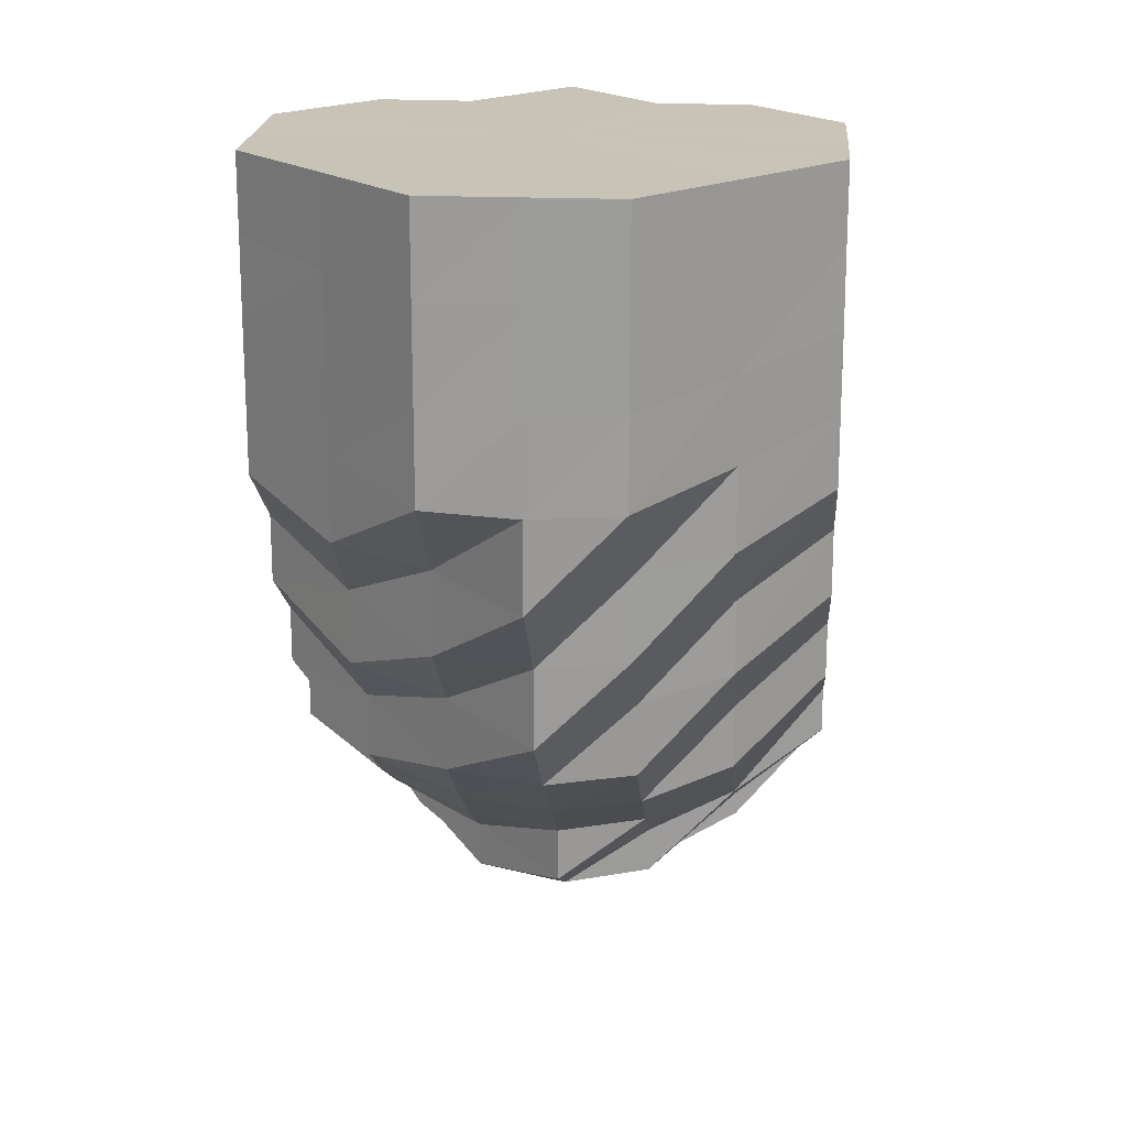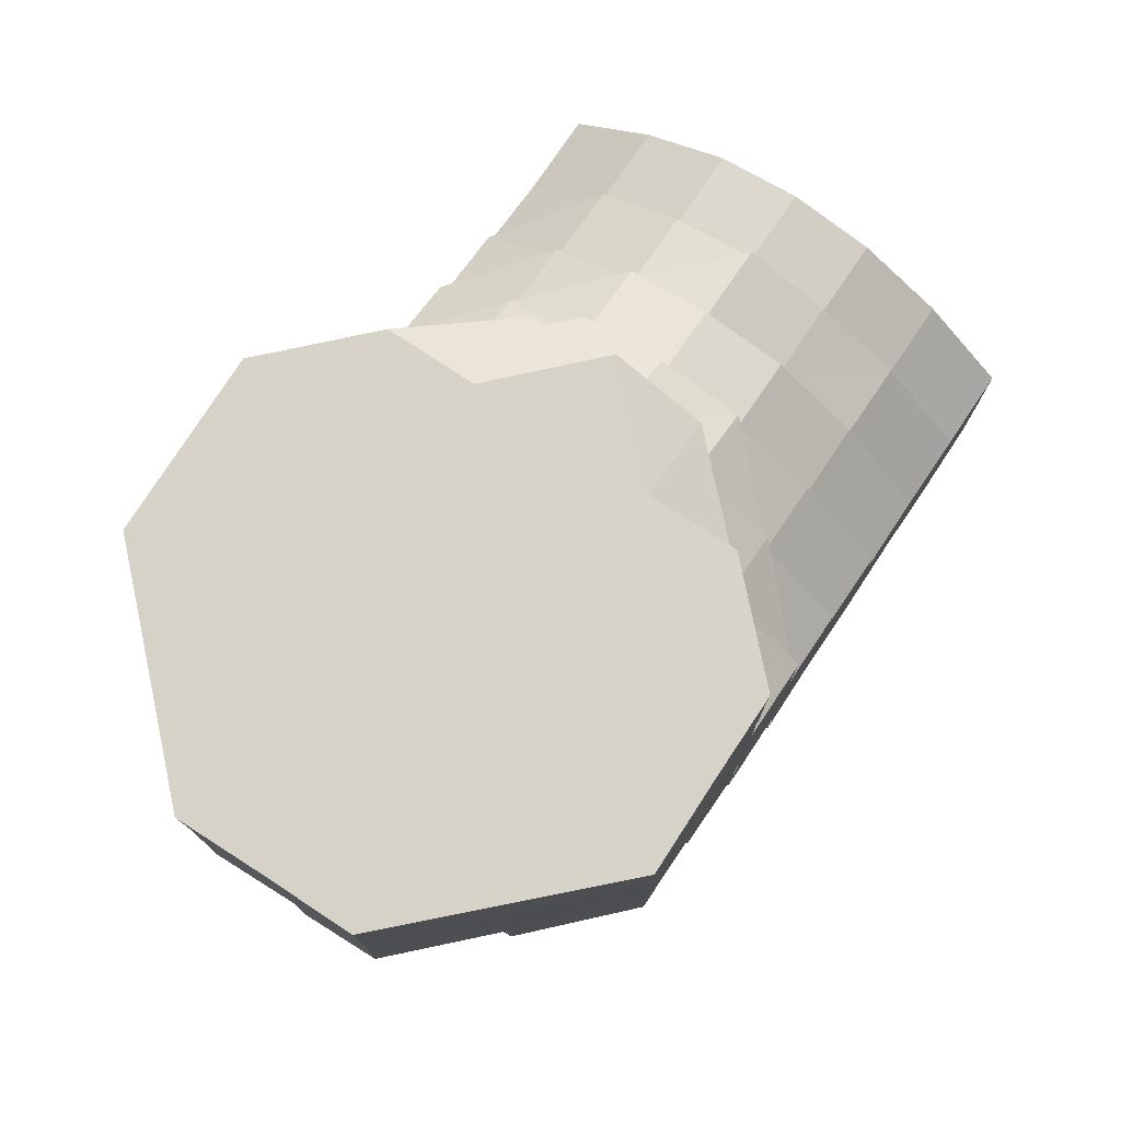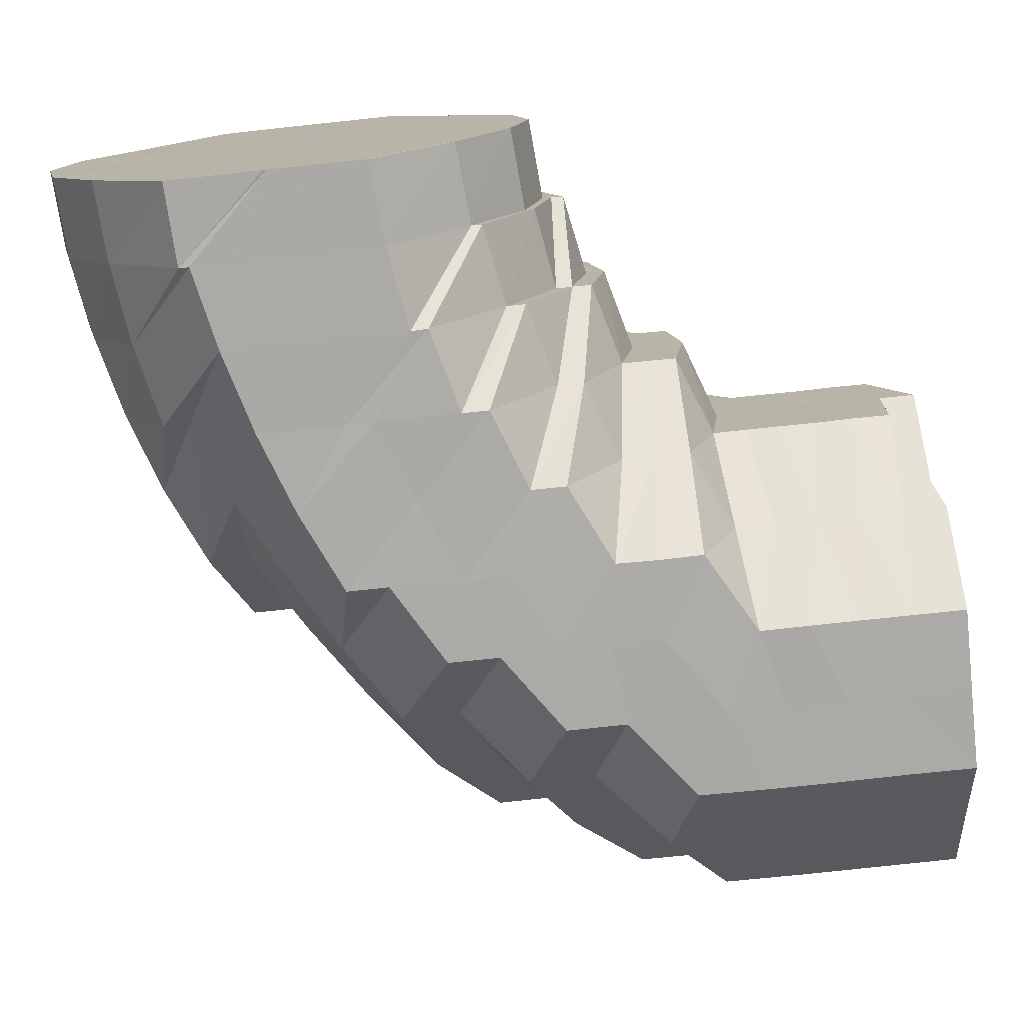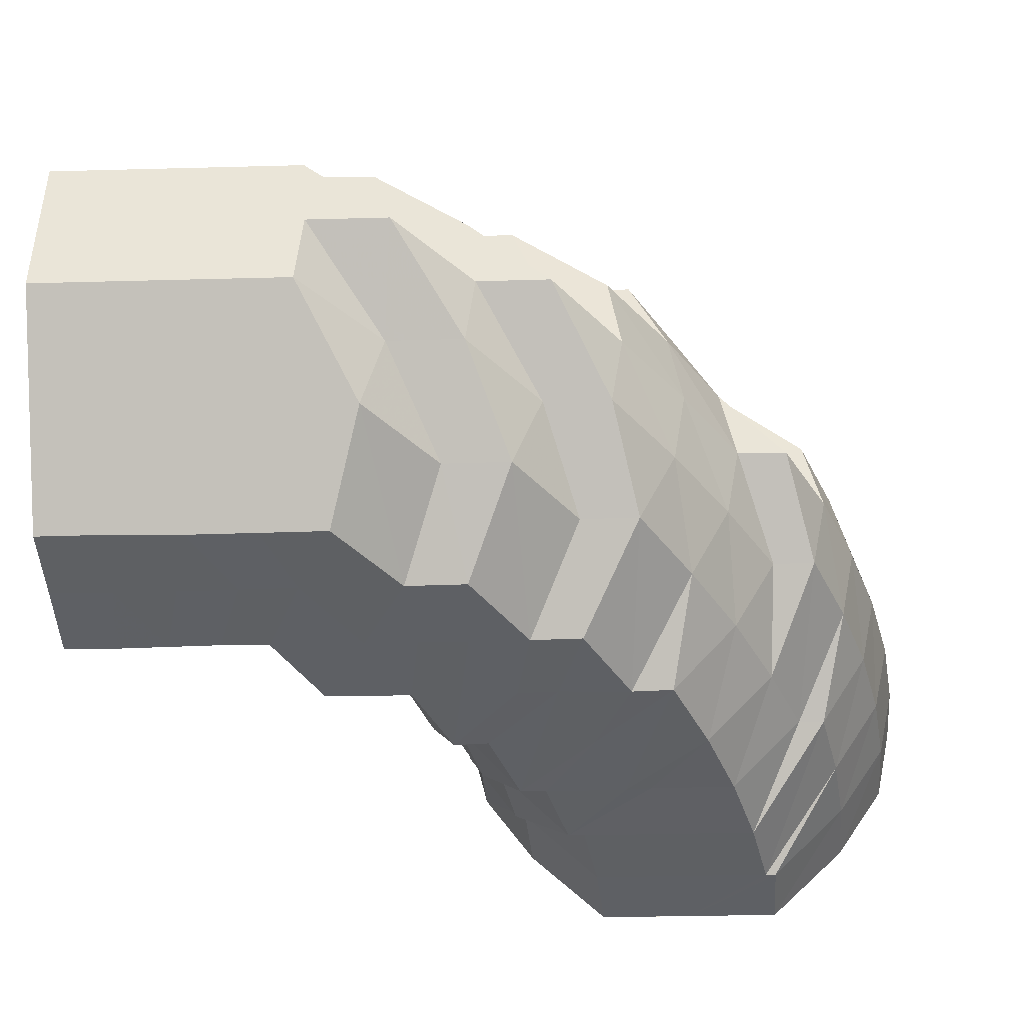
<metadata>
{"format":"obj","ext":"obj","renderer":"f3d","projection":"perspective","resolution":1024,"background":"white","views":[{"elev":19.7,"azim":94.6,"up":"+Z"},{"elev":77.3,"azim":123.2,"up":"+Z"},{"elev":-75.9,"azim":-83.9,"up":"+Y"},{"elev":-42.7,"azim":91.8,"up":"+Y"}]}
</metadata>
<code>
o 1642
v 2224 1879 13.11
v 2224 1879 13.1
v 2224 1879 13.11
v 2224 1879 13.1
v 2224 1879 13.11
v 2224 1879 13.11
v 2224 1879 13.1
v 2224 1879 13.11
v 2224 1879 13.11
v 2224 1879 13.09
v 2224 1879 13.09
v 2224 1879 13.09
v 2224 1879 13.09
v 2224 1879 13.08
v 2224 1879 13.1
v 2224 1879 13.11
v 2224 1879 13.11
v 2224 1879 13.08
v 2224 1879 13.09
v 2224 1879 13.08
v 2224 1879 13.1
v 2224 1879 13.11
v 2224 1879 13.11
v 2224 1879 13.09
v 2224 1879 13.08
v 2224 1879 13.1
v 2224 1879 13.11
v 2224 1879 13.11
v 2224 1879 13.09
v 2224 1879 13.08
v 2224 1879 13.1
v 2224 1879 13.11
v 2224 1879 13.11
v 2223 1879 13.09
v 2223 1879 13.09
v 2223 1879 13.1
v 2224 1879 13.11
v 2223 1879 13.11
v 2223 1879 13.11
v 2223 1879 13.1
v 2223 1879 13.11
v 2223 1879 13.1
v 2223 1879 13.09
v 2223 1879 13.1
v 2223 1879 13.09
v 2223 1879 13.1
v 2223 1879 13.11
v 2223 1879 13.11
v 2224 1879 13.11
v 2223 1879 13.1
v 2223 1879 13.11
v 2223 1879 13.11
v 2223 1879 13.11
v 2223 1879 13.11
v 2223 1879 13.1
v 2223 1879 13.09
v 2223 1879 13.1
v 2223 1879 13.09
v 2223 1879 13.1
v 2223 1879 13.11
v 2223 1879 13.11
v 2223 1879 13.1
v 2223 1879 13.1
v 2223 1879 13.09
v 2223 1879 13.11
v 2223 1879 13.11
v 2223 1879 13.09
v 2223 1879 13.09
v 2223 1879 13.1
v 2223 1879 13.11
v 2223 1879 13.11
v 2224 1879 13.09
v 2224 1879 13.08
v 2224 1879 13.1
v 2223 1879 13.11
v 2224 1879 13.11
v 2224 1879 13.1
v 2224 1879 13.11
v 2224 1879 13.11
v 2224 1879 13.09
v 2224 1879 13.08
v 2224 1879 13.08
v 2224 1879 13.08
v 2224 1879 13.07
v 2224 1879 13.07
v 2224 1879 13.07
v 2224 1879 13.07
v 2224 1879 13.06
v 2224 1879 13.07
v 2224 1879 13.06
v 2224 1879 13.06
v 2224 1879 13.07
v 2224 1879 13.06
v 2224 1879 13.07
v 2224 1879 13.06
v 2224 1879 13.08
v 2223 1879 13.07
v 2223 1879 13.08
v 2223 1879 13.08
v 2223 1879 13.09
v 2223 1879 13.08
v 2223 1879 13.09
v 2223 1879 13.08
v 2223 1879 13.09
v 2223 1879 13.08
v 2223 1879 13.09
v 2223 1879 13.08
v 2223 1879 13.09
v 2223 1879 13.08
v 2223 1879 13.08
v 2223 1879 13.07
v 2223 1879 13.08
v 2223 1879 13.08
v 2223 1879 13.07
v 2224 1879 13.08
v 2223 1879 13.06
v 2223 1879 13.07
v 2223 1879 13.08
v 2224 1879 13.06
v 2224 1879 13.06
v 2223 1879 13.05
v 2224 1879 13.06
v 2224 1879 13.05
v 2224 1879 13.05
v 2224 1879 13.05
v 2224 1879 13.04
v 2224 1879 13.04
v 2224 1879 13.04
v 2224 1879 13.04
v 2224 1879 13.03
v 2223 1879 13.04
v 2224 1879 13.03
v 2223 1879 13.03
v 2223 1879 13.03
v 2223 1879 13.04
v 2223 1879 13.02
v 2223 1879 13.02
v 2223 1879 13.05
v 2223 1879 13.06
v 2223 1879 13.03
v 2223 1879 13.03
v 2223 1879 13.02
v 2223 1879 13.01
v 2223 1879 13.02
v 2223 1879 13.01
v 2223 1879 13.01
v 2223 1879 13.02
v 2223 1879 13.01
v 2223 1879 13.01
v 2223 1879 13.01
v 2223 1879 13.03
v 2223 1879 13.02
v 2224 1879 13.03
v 2223 1879 13.03
v 2223 1879 13.03
v 2224 1879 13.04
v 2224 1879 13.04
v 2223 1879 13.03
v 2223 1879 13.04
v 2224 1879 13.05
v 2224 1879 13.04
v 2224 1879 13.05
v 2223 1879 13.04
v 2223 1879 13.05
v 2224 1879 13.06
v 2223 1879 13.06
v 2223 1879 13.06
v 2223 1879 13.05
v 2223 1879 13.05
v 2223 1879 13.07
v 2223 1879 13.07
v 2223 1879 13.06
v 2223 1879 13.06
v 2223 1879 13.08
v 2223 1879 13.07
v 2223 1879 13.07
v 2223 1879 13.06
v 2223 1879 13.08
v 2223 1879 13.08
v 2223 1879 13.07
v 2223 1879 13.07
v 2223 1879 13.08
v 2223 1879 13.08
v 2223 1879 13.07
v 2223 1879 13.07
v 2223 1879 13.08
v 2223 1879 13.08
v 2223 1879 13.07
v 2223 1879 13.07
v 2223 1879 13.08
v 2223 1879 13.07
v 2223 1879 13.07
v 2223 1879 13.07
v 2223 1879 13.06
v 2223 1879 13.05
v 2223 1879 13.07
v 2223 1879 13.06
v 2223 1879 13.06
v 2223 1879 13.06
v 2223 1879 13.06
v 2223 1879 13.06
v 2223 1879 13.06
v 2223 1879 13.04
v 2223 1879 13.05
v 2223 1879 13.06
v 2223 1879 13.04
v 2223 1879 13.05
v 2223 1879 13.03
v 2223 1879 13.03
v 2223 1879 13.02
v 2223 1879 13.01
v 2223 1879 13.01
v 2223 1879 13
v 2223 1879 13
v 2223 1879 13.01
v 2223 1879 13
v 2223 1879 13
v 2223 1879 13.01
v 2223 1879 13.01
v 2223 1879 13.02
v 2223 1879 13.02
v 2223 1879 13.03
v 2223 1879 13.03
v 2223 1879 13.02
v 2223 1879 13.02
v 2223 1879 13.03
v 2223 1879 13.03
v 2223 1879 13.03
v 2223 1879 13.03
v 2223 1879 13.04
v 2223 1879 13.04
v 2223 1879 13.05
v 2223 1879 13.04
v 2223 1879 13.05
v 2223 1879 13.04
v 2223 1879 13.03
v 2223 1879 13.04
v 2223 1879 13.06
v 2223 1879 13.05
v 2223 1879 13.05
v 2223 1879 13.06
v 2223 1879 13.06
v 2223 1879 13.06
v 2223 1879 13.06
v 2223 1879 13.05
v 2223 1879 13.06
v 2223 1879 13.06
v 2223 1879 13.06
v 2223 1879 13.05
v 2223 1879 13.06
v 2223 1879 13.04
v 2223 1879 13.05
v 2223 1879 13.05
v 2223 1879 13.06
v 2223 1879 13.04
v 2223 1879 13.05
v 2223 1879 13.06
v 2223 1879 13.06
v 2223 1879 13.06
v 2223 1879 13.06
v 2223 1879 13.06
v 2223 1879 13.06
v 2223 1879 13.06
v 2223 1879 13.06
v 2223 1879 13.06
v 2223 1879 13.05
v 2223 1879 13.05
v 2223 1879 13.06
v 2223 1879 13.06
v 2223 1879 13.06
v 2223 1879 13.06
v 2223 1879 13.05
v 2223 1879 13.06
v 2223 1879 13.06
v 2223 1879 13.06
v 2223 1879 13.07
v 2223 1879 13.06
v 2223 1879 13.05
v 2223 1879 13.04
v 2223 1879 13.07
v 2223 1879 13.06
v 2223 1879 13.06
v 2223 1879 13.06
v 2223 1879 13.07
v 2223 1879 13.06
v 2223 1879 13.07
v 2223 1879 13.06
v 2223 1879 13.07
v 2223 1879 13.06
v 2223 1879 13.06
v 2223 1879 13.06
v 2223 1879 13.06
v 2223 1879 13.07
v 2223 1879 13.06
v 2223 1879 13.05
v 2223 1879 13.04
v 2223 1879 13.04
v 2223 1879 13.06
v 2223 1879 13.03
v 2223 1879 13.02
v 2223 1879 13.02
v 2223 1879 13.01
v 2223 1879 13.03
v 2223 1879 13.04
v 2223 1879 13.04
v 2223 1879 13.05
v 2223 1879 13.04
v 2223 1879 13.03
v 2223 1879 13.04
v 2223 1879 13.02
v 2223 1879 13.02
v 2223 1879 13.04
v 2223 1879 13.05
v 2223 1879 13.05
v 2223 1879 13.06
v 2223 1879 13.06
v 2223 1879 13.06
v 2223 1879 13.06
v 2223 1879 13.06
v 2223 1879 13.06
v 2223 1879 13.05
v 2223 1879 13.04
v 2223 1879 13.05
v 2223 1879 13.06
v 2223 1879 13.06
v 2223 1879 13.03
v 2223 1879 13.04
v 2223 1879 13.04
v 2223 1879 13.05
v 2223 1879 13.05
v 2223 1879 13.06
v 2223 1879 13.06
v 2223 1879 13.06
v 2223 1879 13.06
v 2223 1879 13.06
v 2223 1879 13.06
v 2223 1879 13.05
v 2223 1879 13.05
v 2223 1879 13.04
v 2223 1879 13.01
v 2223 1879 13.02
v 2223 1879 13
v 2223 1879 13.01
v 2223 1879 13
v 2223 1879 13
v 2223 1879 13
v 2223 1879 13
v 2223 1879 13.01
v 2223 1879 13.02
v 2223 1879 13
v 2223 1879 13
v 2223 1879 13
v 2223 1879 13
v 2223 1879 13.01
v 2223 1879 13.02
v 2223 1879 13.03
v 2223 1879 13.01
v 2223 1879 13.01
v 2223 1879 13.02
v 2223 1879 13.05
v 2223 1879 13.04
v 2223 1879 13.05
v 2223 1879 13.04
v 2223 1879 13.05
v 2223 1879 13.04
v 2223 1879 13.04
v 2223 1879 13.05
v 2223 1879 13.06
v 2223 1879 13.06
v 2223 1879 13.06
v 2223 1879 13.06
v 2223 1879 13.01
v 2223 1879 13.02
v 2223 1879 13.02
v 2223 1879 13.01
v 2223 1879 13.01
v 2223 1879 13.02
v 2224 1879 13.11
v 2224 1879 13.11
v 2224 1879 13.11
v 2224 1879 13.11
v 2224 1879 13.11
v 2224 1879 13.11
v 2224 1879 13.11
v 2224 1879 13.11
v 2224 1879 13.11
v 2223 1879 13.11
v 2223 1879 13.11
v 2223 1879 13.11
v 2223 1879 13.11
v 2223 1879 13.11
f 1 2 3
f 3 4 5
f 2 4 6
f 5 7 8
f 4 7 9
f 2 10 4
f 4 11 7
f 10 11 4
f 11 12 7
f 13 10 2
f 10 14 11
f 15 13 2
f 15 2 16
f 17 15 1
f 13 18 10
f 18 14 10
f 19 13 15
f 20 18 13
f 19 20 13
f 21 19 15
f 21 15 22
f 23 21 17
f 24 19 21
f 25 20 19
f 24 25 19
f 26 24 21
f 26 21 27
f 28 26 23
f 29 24 26
f 30 25 24
f 29 30 24
f 31 29 26
f 31 26 32
f 33 31 28
f 34 29 31
f 35 30 29
f 34 35 29
f 36 34 31
f 36 31 37
f 38 36 33
f 39 40 38
f 40 36 41
f 42 34 36
f 40 42 36
f 42 43 34
f 43 35 34
f 44 42 40
f 45 43 42
f 44 45 42
f 46 44 40
f 46 40 47
f 48 46 47
f 48 47 49
f 50 46 48
f 51 52 49
f 53 50 54
f 55 44 46
f 50 55 46
f 55 56 44
f 56 45 44
f 57 55 50
f 58 56 55
f 57 58 55
f 59 57 50
f 59 50 60
f 61 59 60
f 61 60 49
f 62 59 61
f 63 57 59
f 62 63 59
f 64 58 57
f 63 64 57
f 65 62 66
f 67 64 63
f 68 63 62
f 68 67 63
f 69 68 62
f 69 62 70
f 71 69 65
f 72 68 69
f 73 67 68
f 72 73 68
f 74 72 69
f 74 69 75
f 76 74 71
f 8 77 76
f 77 74 78
f 7 77 79
f 7 12 77
f 77 80 74
f 12 80 77
f 80 72 74
f 80 81 72
f 81 73 72
f 12 82 80
f 82 81 80
f 83 82 12
f 11 83 12
f 14 83 11
f 83 84 82
f 14 85 83
f 85 84 83
f 82 86 81
f 84 86 82
f 86 87 81
f 81 87 73
f 84 88 86
f 89 85 14
f 18 89 14
f 85 90 84
f 90 88 84
f 89 91 85
f 91 90 85
f 92 89 18
f 20 92 18
f 93 91 89
f 92 93 89
f 94 92 20
f 25 94 20
f 95 93 92
f 94 95 92
f 96 94 25
f 30 96 25
f 97 95 94
f 96 97 94
f 98 96 30
f 35 98 30
f 99 97 96
f 98 99 96
f 100 98 35
f 43 100 35
f 101 99 98
f 100 101 98
f 102 100 43
f 45 102 43
f 103 101 100
f 102 103 100
f 104 102 45
f 56 104 45
f 105 103 102
f 104 105 102
f 106 104 56
f 58 106 56
f 107 105 104
f 106 107 104
f 108 106 58
f 64 108 58
f 109 107 106
f 108 109 106
f 110 111 109
f 112 109 108
f 113 108 64
f 113 112 108
f 67 113 64
f 114 112 113
f 115 113 67
f 115 114 113
f 73 115 67
f 87 115 73
f 114 116 112
f 116 117 118
f 119 114 115
f 87 119 115
f 120 116 114
f 119 120 114
f 120 121 116
f 122 119 87
f 86 122 87
f 88 122 86
f 122 123 119
f 123 120 119
f 88 124 122
f 124 123 122
f 125 124 88
f 90 125 88
f 124 126 123
f 123 127 120
f 127 121 120
f 126 127 123
f 127 128 121
f 129 126 124
f 125 129 124
f 126 130 127
f 130 128 127
f 128 131 121
f 132 130 126
f 129 132 126
f 130 133 128
f 128 134 131
f 133 134 128
f 134 135 131
f 136 133 130
f 132 136 130
f 133 137 134
f 131 135 138
f 131 138 139
f 134 140 135
f 137 140 134
f 140 141 135
f 142 137 133
f 136 142 133
f 137 143 140
f 140 144 141
f 143 144 140
f 145 143 137
f 142 145 137
f 143 146 144
f 147 142 136
f 145 148 143
f 148 146 143
f 149 145 142
f 147 149 142
f 150 148 145
f 149 150 145
f 151 147 136
f 151 136 132
f 152 149 147
f 153 151 132
f 153 132 129
f 154 147 151
f 154 152 147
f 155 151 153
f 155 154 151
f 156 153 129
f 156 129 125
f 157 155 153
f 157 153 156
f 158 154 155
f 159 155 157
f 159 158 155
f 160 156 125
f 160 125 90
f 91 160 90
f 161 156 160
f 161 157 156
f 162 160 91
f 162 161 160
f 93 162 91
f 163 157 161
f 163 159 157
f 164 161 162
f 164 163 161
f 165 162 93
f 165 164 162
f 95 165 93
f 166 165 95
f 97 166 95
f 167 164 165
f 166 167 165
f 168 163 164
f 167 168 164
f 168 169 163
f 169 159 163
f 170 166 97
f 99 170 97
f 171 167 166
f 170 171 166
f 172 168 167
f 171 172 167
f 173 169 168
f 172 173 168
f 174 170 99
f 101 174 99
f 175 171 170
f 174 175 170
f 176 172 171
f 175 176 171
f 177 173 172
f 176 177 172
f 178 174 101
f 103 178 101
f 179 175 174
f 178 179 174
f 180 176 175
f 179 180 175
f 181 177 176
f 180 181 176
f 182 178 103
f 105 182 103
f 183 179 178
f 182 183 178
f 184 180 179
f 183 184 179
f 185 181 180
f 184 185 180
f 186 182 105
f 107 186 105
f 187 183 182
f 186 187 182
f 188 184 183
f 187 188 183
f 189 185 184
f 188 189 184
f 190 186 107
f 109 190 107
f 191 190 109
f 190 192 186
f 192 187 186
f 191 193 190
f 193 192 190
f 139 193 191
f 116 139 191
f 139 138 193
f 138 194 193
f 193 194 192
f 138 195 194
f 194 196 192
f 192 196 187
f 196 188 187
f 195 197 198
f 199 200 196
f 196 201 188
f 201 189 188
f 202 201 196
f 195 203 202
f 141 203 195
f 202 204 201
f 203 204 202
f 201 205 189
f 204 205 201
f 203 206 204
f 204 207 205
f 141 208 203
f 208 206 203
f 144 208 141
f 208 209 206
f 144 210 208
f 210 209 208
f 146 210 144
f 210 211 209
f 146 212 210
f 212 211 210
f 213 212 146
f 148 213 146
f 212 214 211
f 215 213 148
f 150 215 148
f 213 216 212
f 216 214 212
f 215 217 213
f 217 216 213
f 218 215 150
f 219 217 215
f 218 219 215
f 220 218 150
f 220 150 149
f 152 220 149
f 221 218 220
f 222 220 152
f 222 221 220
f 223 222 152
f 223 152 154
f 158 223 154
f 224 219 218
f 221 224 218
f 224 225 219
f 226 221 222
f 227 224 221
f 226 227 221
f 227 228 224
f 228 225 224
f 228 229 225
f 230 228 227
f 231 230 227
f 231 227 226
f 232 233 230
f 234 235 231
f 232 233 236
f 237 229 236
f 238 232 236
f 238 232 239
f 240 239 231
f 241 234 240
f 242 241 243
f 244 243 245
f 246 247 244
f 248 242 247
f 249 248 250
f 251 249 252
f 253 252 254
f 255 256 253
f 254 257 258
f 259 250 257
f 256 260 259
f 260 261 257
f 261 262 263
f 264 263 265
f 262 266 267
f 268 257 269
f 270 271 269
f 271 272 273
f 268 269 274
f 275 268 276
f 277 278 275
f 279 278 277
f 280 268 274
f 274 269 281
f 282 283 281
f 280 274 284
f 274 281 285
f 284 274 285
f 286 280 284
f 284 285 177
f 181 284 177
f 286 284 181
f 177 285 173
f 185 286 181
f 287 280 286
f 288 286 185
f 288 287 286
f 189 288 185
f 205 288 189
f 289 290 287
f 205 291 288
f 291 287 288
f 207 291 205
f 287 292 293
f 291 294 287
f 295 294 291
f 207 295 291
f 296 295 207
f 295 297 298
f 296 299 295
f 300 299 296
f 209 300 296
f 211 300 209
f 300 301 299
f 211 302 300
f 302 301 300
f 214 302 211
f 301 303 299
f 299 303 304
f 304 305 306
f 303 307 304
f 303 308 307
f 308 309 307
f 310 308 303
f 310 311 308
f 312 309 313
f 313 314 315
f 315 316 317
f 317 318 319
f 319 320 321
f 322 323 314
f 323 324 316
f 324 325 318
f 325 238 320
f 323 324 236
f 322 323 236
f 324 325 236
f 325 238 236
f 311 326 236
f 326 327 236
f 328 327 329
f 329 330 331
f 331 332 333
f 333 334 335
f 335 336 337
f 337 338 339
f 340 341 236
f 340 341 310
f 342 340 236
f 342 340 343
f 344 342 236
f 344 342 345
f 345 346 343
f 347 344 236
f 345 343 302
f 302 348 349
f 214 345 302
f 347 344 350
f 350 345 214
f 350 351 345
f 216 350 214
f 352 350 216
f 352 353 350
f 217 352 216
f 354 347 352
f 354 347 236
f 355 354 236
f 356 355 236
f 356 355 225
f 355 354 357
f 357 352 217
f 357 358 352
f 219 357 217
f 225 357 219
f 225 359 357
f 285 360 173
f 173 360 169
f 285 281 360
f 360 361 169
f 169 361 159
f 361 158 159
f 281 362 360
f 360 362 361
f 281 273 362
f 361 363 158
f 362 363 361
f 363 223 158
f 273 364 362
f 362 364 363
f 273 267 364
f 363 365 223
f 364 365 363
f 365 222 223
f 365 226 222
f 364 366 365
f 366 226 365
f 267 366 364
f 366 231 226
f 267 240 366
f 240 231 366
f 367 368 369
f 369 370 371
f 372 373 374
f 375 376 377
f 378 379 49
f 379 380 49
f 381 378 49
f 380 382 49
f 383 381 49
f 382 384 49
f 385 383 49
f 386 385 49
f 384 387 49
f 388 386 49
f 389 388 49
f 387 390 49
f 390 391 49

</code>
